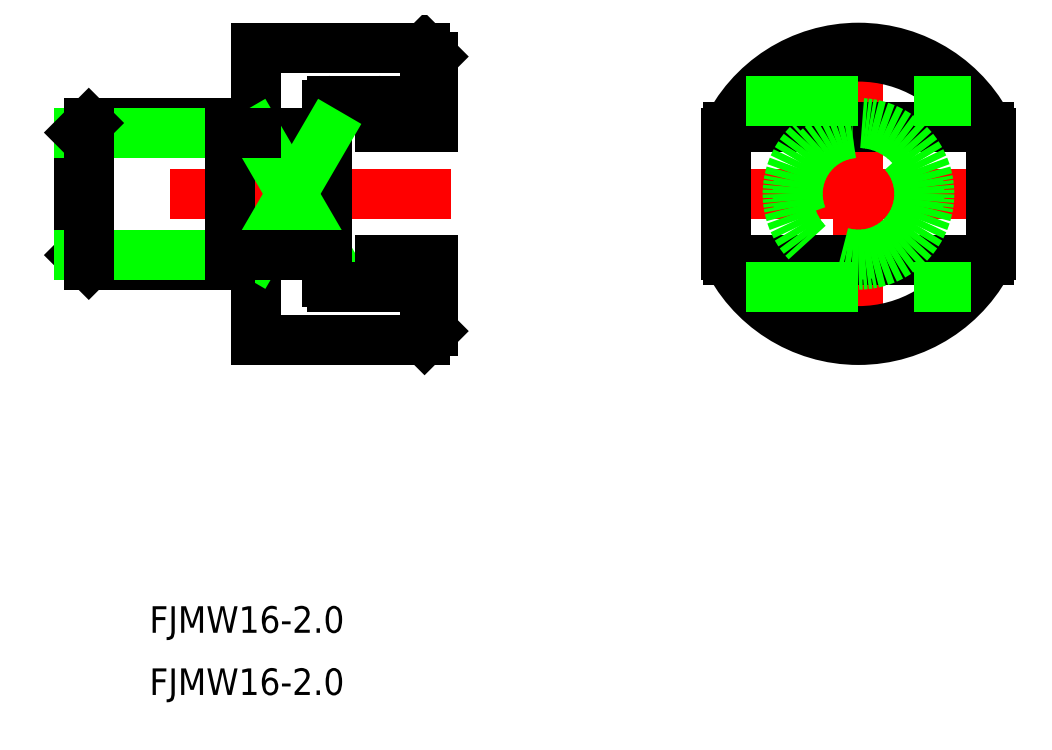
<metadata>
{"format":"dxf","ext":"dxf","renderer":"ezdxf+matplotlib","layout":"modelspace","background":"white","min_lineweight":24,"dpi":150}
</metadata>
<code>
0
SECTION
2
ENTITIES
0
INSERT
8
0
2
*U2
10
0
20
0
30
0
0
LINE
8
CENTER
10
-17
20
0
30
0
11
17
21
0
31
0
0
LINE
8
0
10
-48
20
-15.5
30
0
11
-48
21
-7.5
31
0
0
LINE
8
0
10
-68
20
-16.5
30
0
11
-68
21
16.5
31
0
0
LINE
8
0
10
-49
20
-7.5
30
0
11
-49
21
-16.5
31
0
0
LINE
8
CENTER
10
0
20
-18.5
30
0
11
1.1e-15
21
18.5
31
0
0
LINE
8
0
10
-49
20
-16.5
30
0
11
-68
21
-16.5
31
0
0
LINE
8
0
10
-48
20
-15.5
30
0
11
-49
21
-16.5
31
0
0
LINE
8
CENTER
10
-46
20
-7e-16
30
0
11
-90
21
-4.2e-15
31
0
0
LINE
8
0
10
-49
20
16.5
30
0
11
-68
21
16.5
31
0
0
LINE
8
0
10
-86.92
20
8
30
0
11
-71
21
8
31
0
0
LINE
8
0
10
-88
20
6.918
30
0
11
-88
21
-6.918
31
0
0
LINE
8
0
10
-71
20
8
30
0
11
-71
21
-8
31
0
0
LINE
8
0
10
-54
20
10.2
30
0
11
-54
21
7.5
31
0
0
LINE
8
0
10
-60
20
10
30
0
11
-60
21
-10
31
0
0
LINE
8
0
10
-48
20
7.5
30
0
11
-54
21
7.5
31
0
0
LINE
8
0
10
-54.3
20
10.5
30
0
11
-59.5
21
10.5
31
0
0
ARC
8
0
10
-59.5
20
10
30
0
40
0.5
50
90
51
180
0
ARC
8
0
10
-54.3
20
10.2
30
0
40
0.3
50
0
51
90
0
LINE
8
0
10
-49
20
16.5
30
0
11
-49
21
7.5
31
0
0
LINE
8
0
10
-49
20
16.5
30
0
11
-48
21
15.5
31
0
0
LINE
8
0
10
-48
20
7.5
30
0
11
-48
21
15.5
31
0
0
LINE
8
0
10
-60
20
6.874
30
0
11
-68
21
6.874
31
0
0
LINE
8
0
10
-68
20
6.874
30
0
11
-60
21
-6.874
31
0
0
LINE
8
0
10
-68
20
-6.874
30
0
11
-60
21
6.874
31
0
0
INSERT
8
0
2
*U3
10
0
20
0
30
0
0
ARC
8
0
10
0
20
-5.68e-14
30
0
40
16.5
50
24.62
51
155.4
0
ARC
8
0
10
0
20
0
30
0
40
15.5
50
28.94
51
151.1
0
ARC
8
0
10
0
20
-5.68e-14
30
0
40
16.5
50
204.6
51
335.4
0
ARC
8
0
10
0
20
0
30
0
40
15.5
50
208.9
51
331.1
0
LINE
8
0
10
-15
20
6.874
30
0
11
-15
21
-6.874
31
0
0
LINE
8
0
10
15
20
6.874
30
0
11
15
21
-6.874
31
0
0
LINE
8
0
10
-14.7
20
7.5
30
0
11
14.7
21
7.5
31
0
0
LINE
8
0
10
-14.7
20
-7.5
30
0
11
14.7
21
-7.5
31
0
0
LINE
8
0
10
-12.73
20
10.5
30
0
11
12.73
21
10.5
31
0
0
LINE
8
0
10
-12.73
20
-10.5
30
0
11
12.73
21
-10.5
31
0
0
LINE
8
0
10
-60
20
-6.874
30
0
11
-68
21
-6.874
31
0
0
ARC
8
0
10
-59.5
20
-10
30
0
40
0.5
50
180
51
270
0
LINE
8
0
10
-54.3
20
-10.5
30
0
11
-59.5
21
-10.5
31
0
0
ARC
8
0
10
-54.3
20
-10.2
30
0
40
0.3
50
270
51
0
0
LINE
8
0
10
-54
20
-10.2
30
0
11
-54
21
-7.5
31
0
0
LINE
8
0
10
-48
20
-7.5
30
0
11
-54
21
-7.5
31
0
0
LINE
8
0
10
-86.92
20
-8
30
0
11
-71
21
-8
31
0
0
LINE
8
0
10
-86.92
20
-8
30
0
11
-88
21
-6.918
31
0
0
LINE
8
0
10
-88
20
6.918
30
0
11
-71
21
6.918
31
0
0
LINE
8
0
10
-88
20
-6.918
30
0
11
-71
21
-6.918
31
0
0
LINE
8
0
10
-88
20
6.918
30
0
11
-86.92
21
8
31
0
0
CIRCLE
8
0
10
0
20
0
30
0
40
6.874
0
CIRCLE
8
0
10
0
20
0
30
0
40
8
0
LINE
8
0
10
-71
20
6.918
30
0
11
-68
21
6.918
31
0
0
LINE
8
0
10
-71
20
-6.918
30
0
11
-68
21
-6.918
31
0
0
LINE
8
0
10
-86.92
20
8
30
0
11
-86.92
21
-8
31
0
0
ENDSEC
0
EOF

</code>
